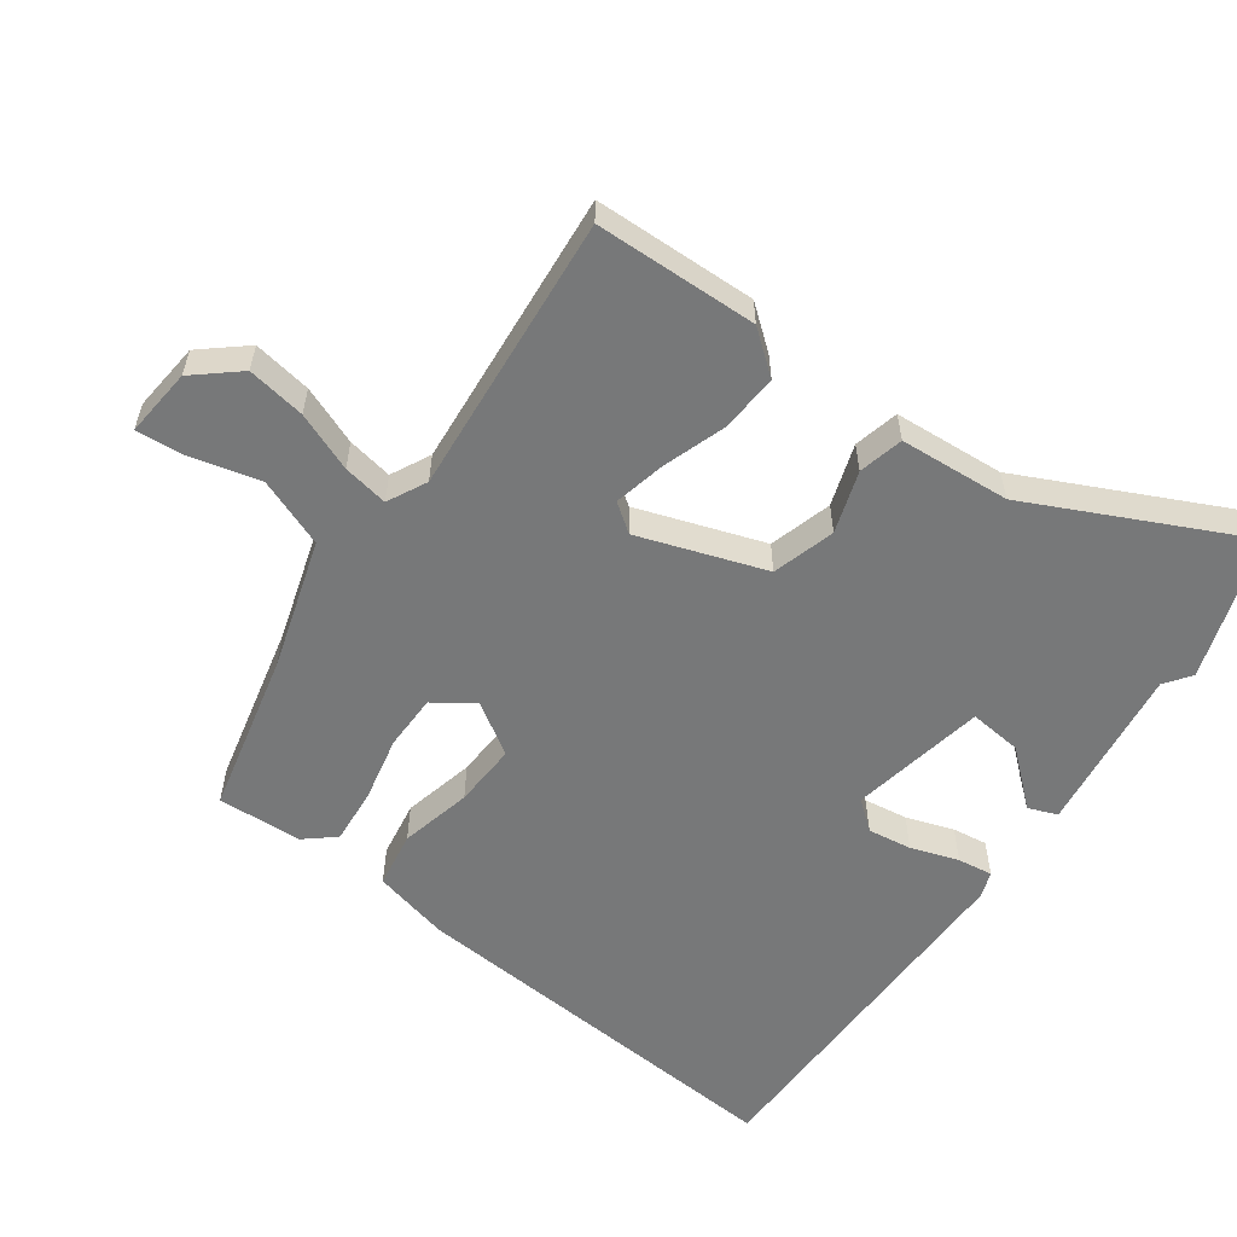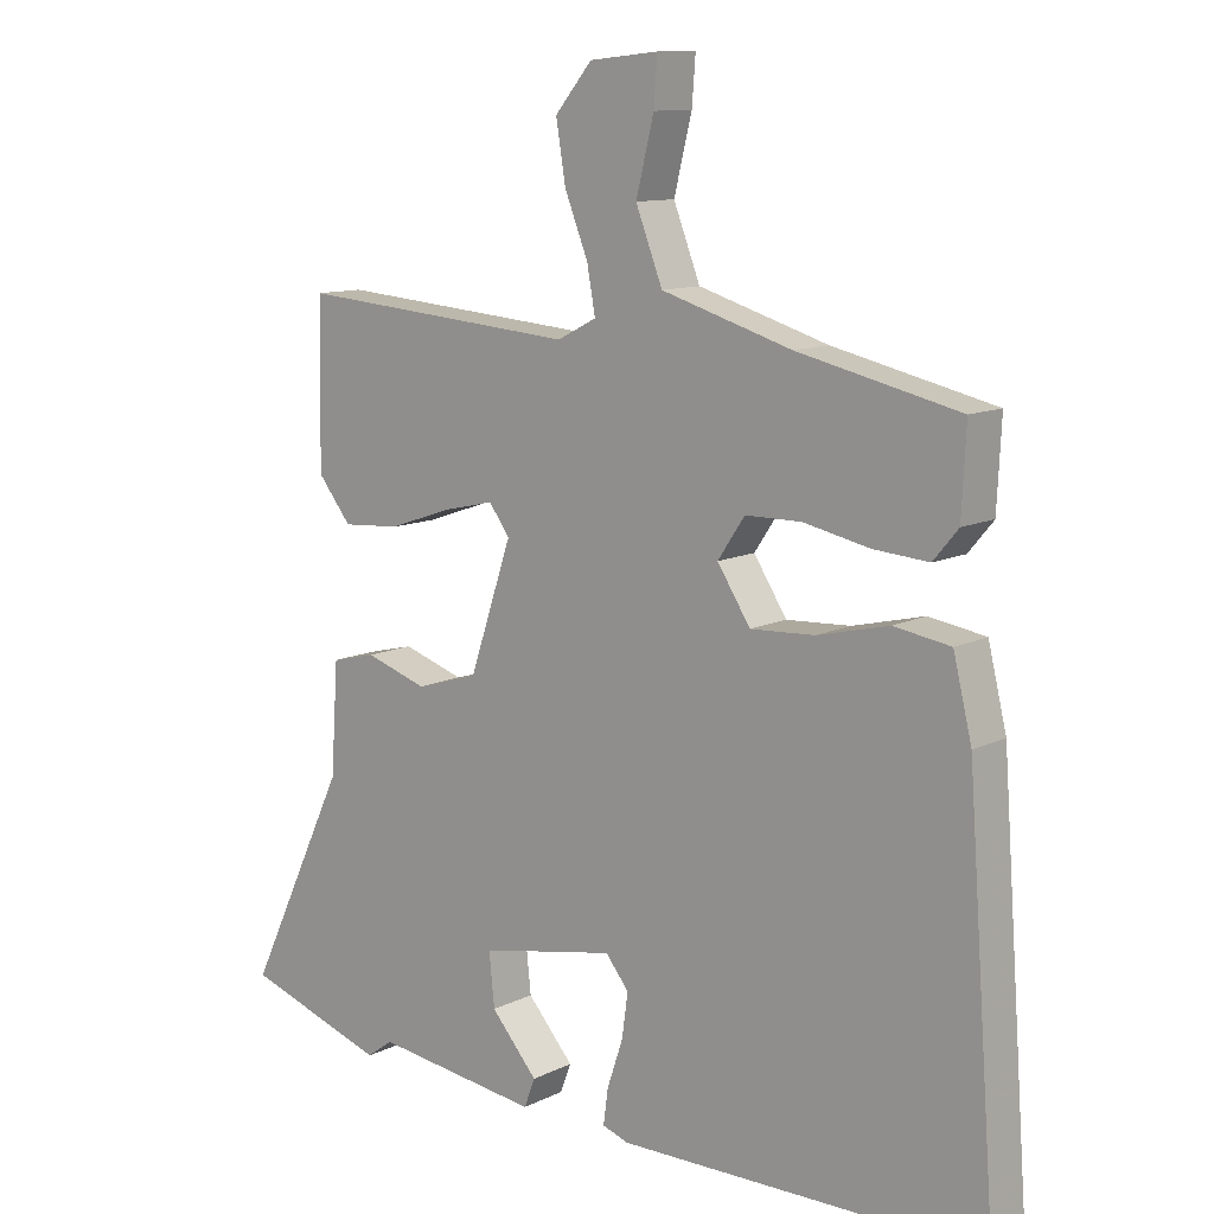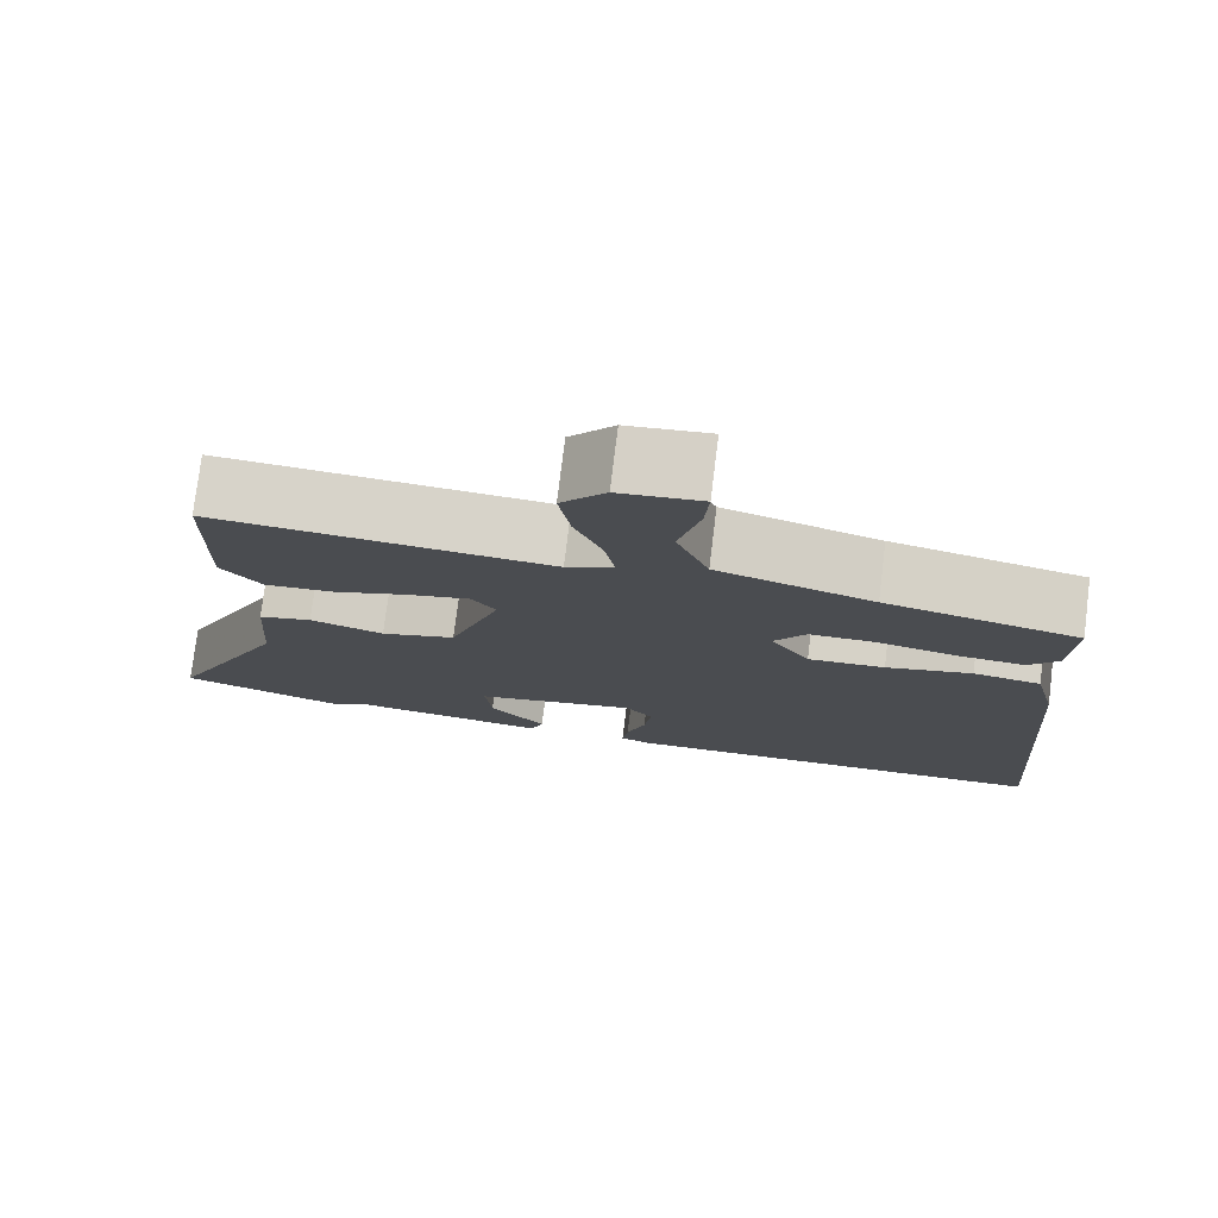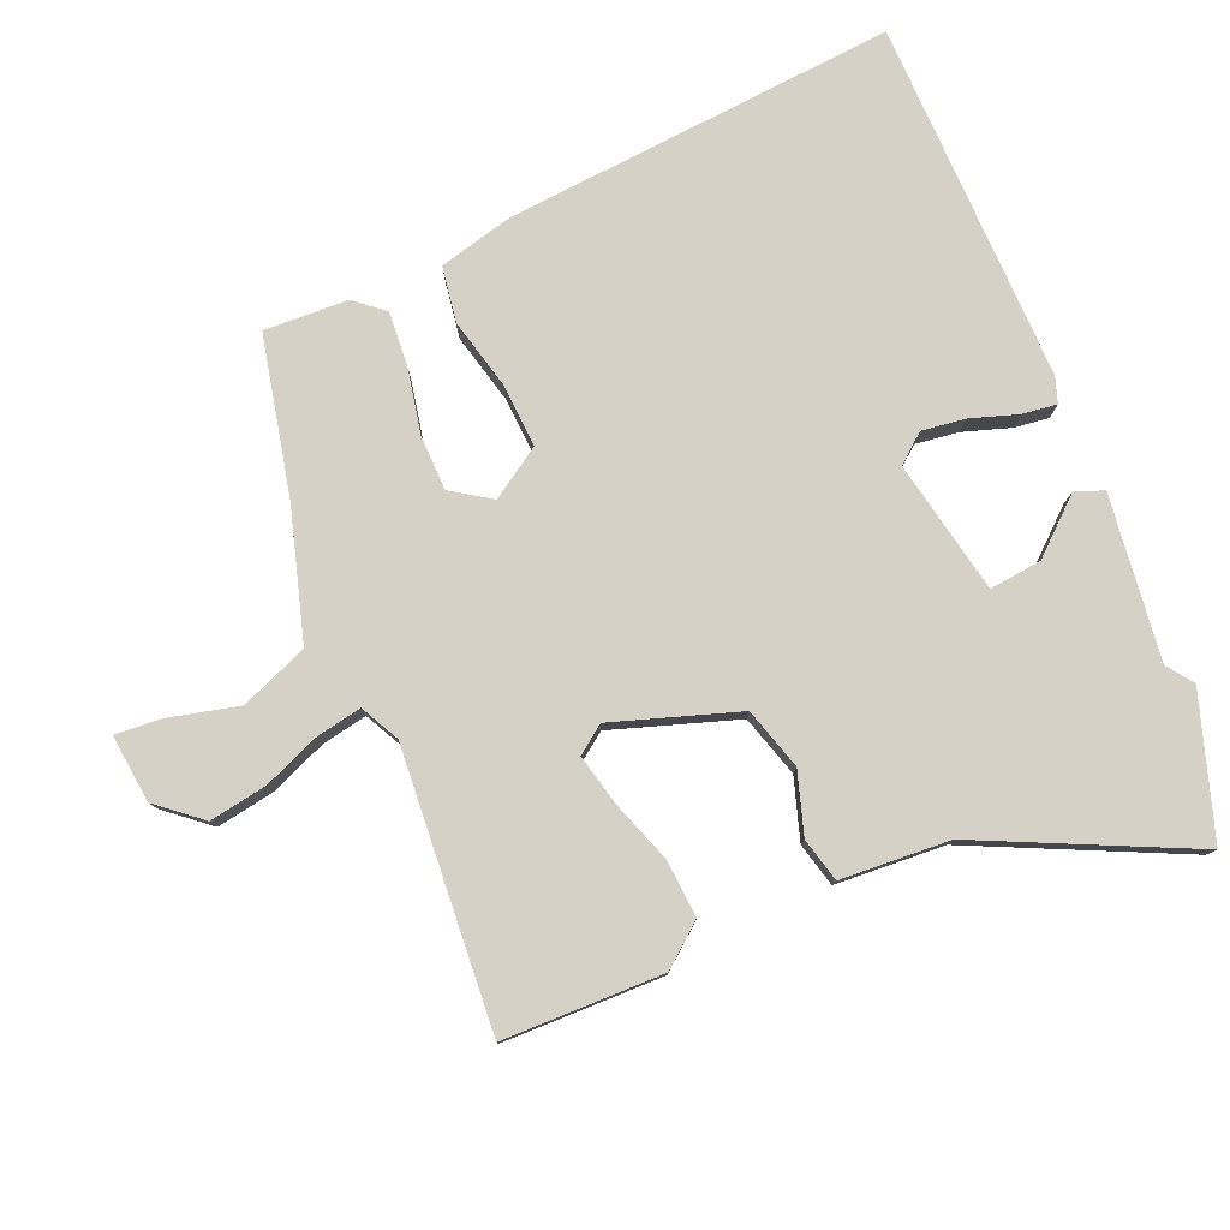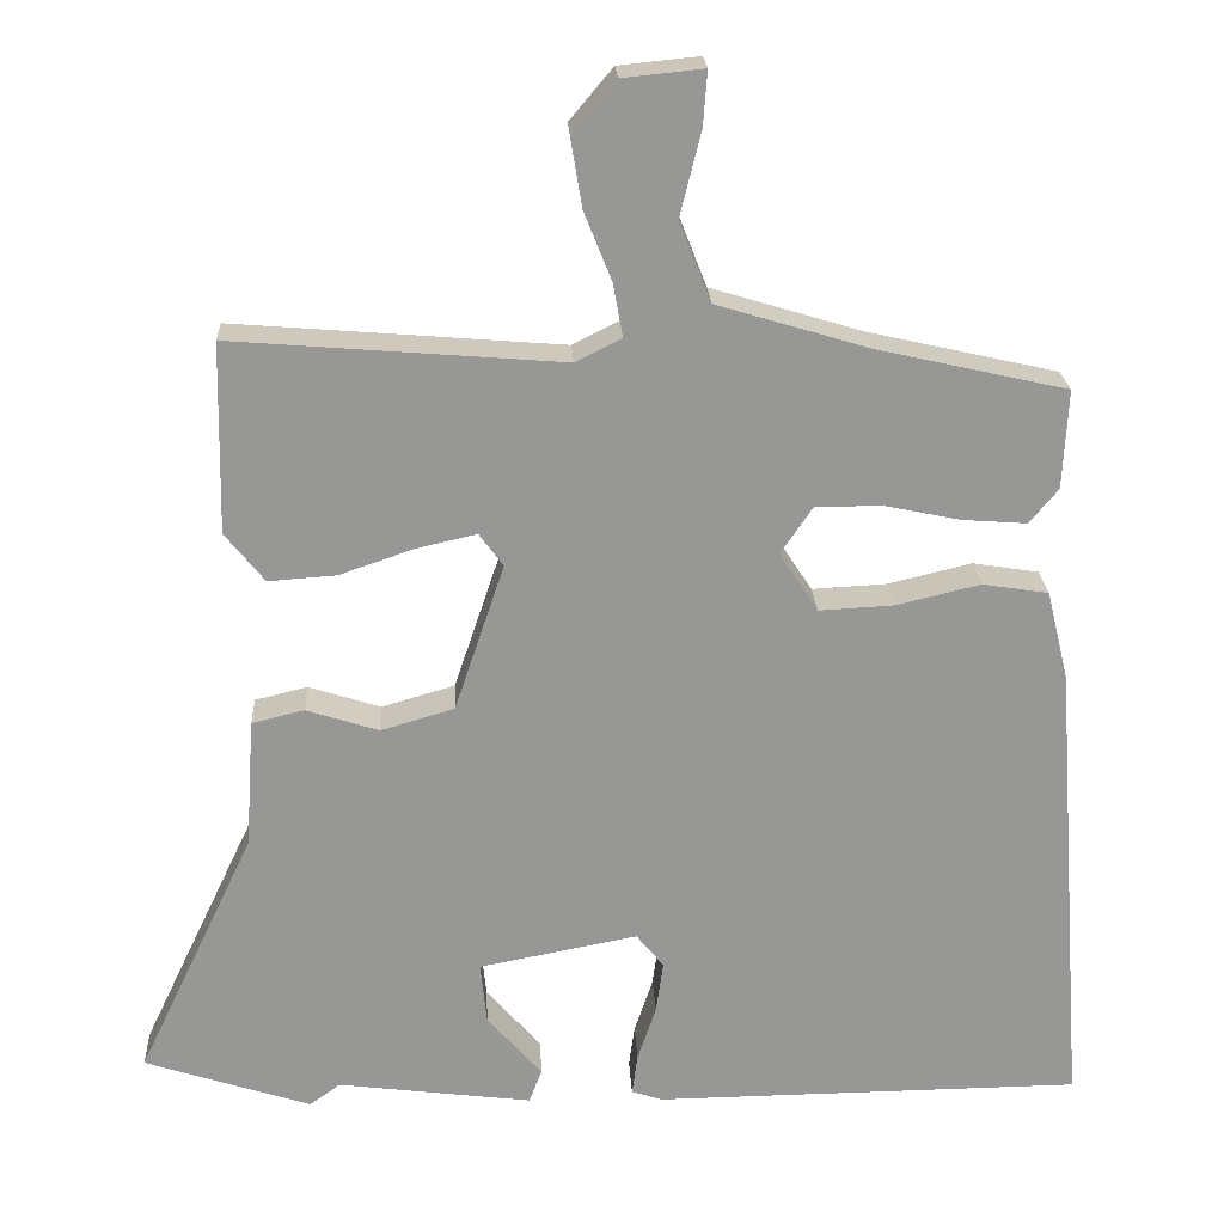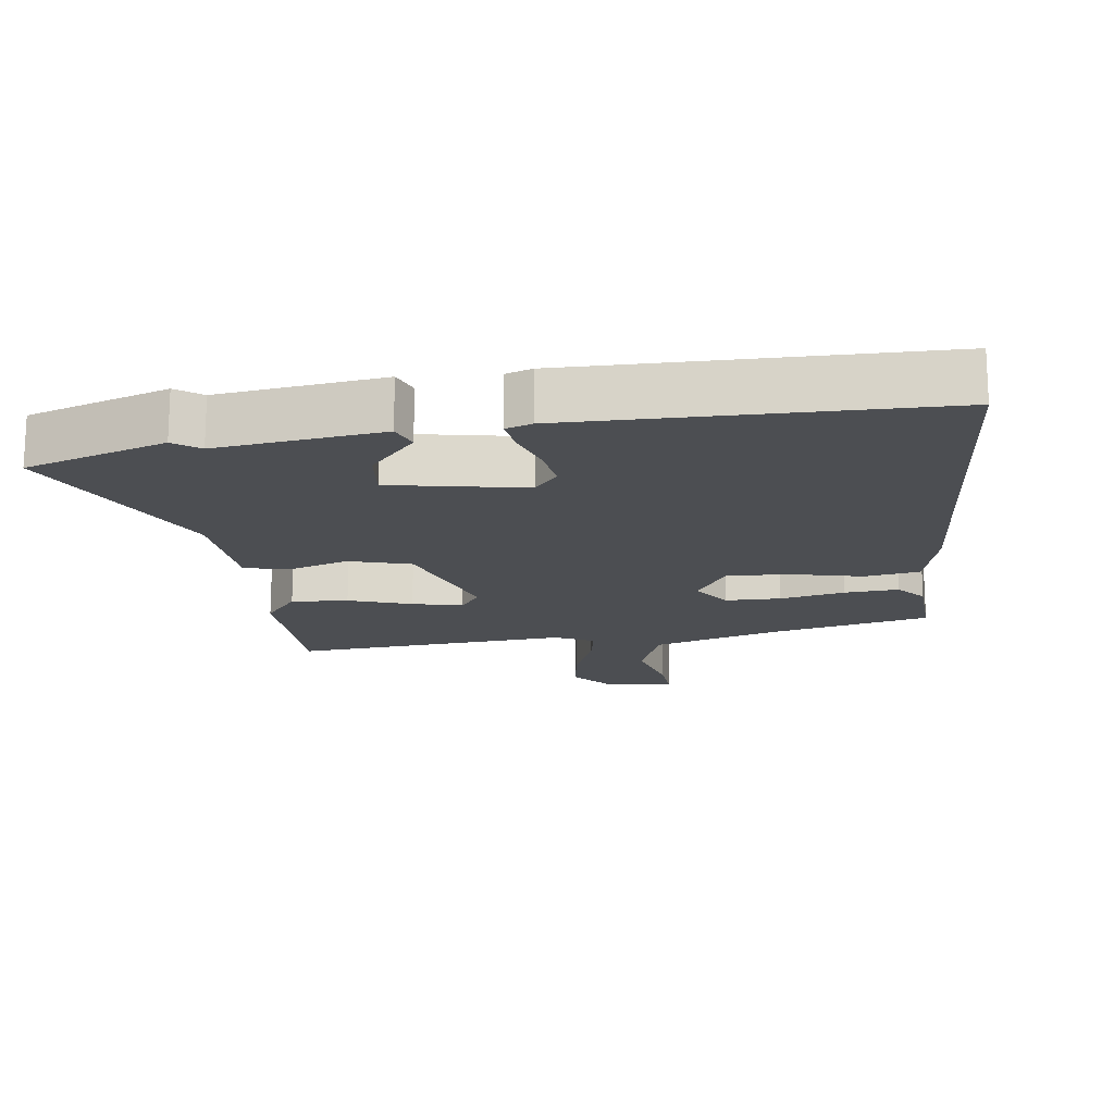
<metadata>
{"format":"obj","ext":"obj","renderer":"f3d","projection":"perspective","resolution":1024,"background":"white","views":[{"elev":-57.4,"azim":54.5,"up":"+Y"},{"elev":11.2,"azim":-139.7,"up":"+Z"},{"elev":76.8,"azim":-173.0,"up":"+Z"},{"elev":79.2,"azim":66.8,"up":"+Y"},{"elev":22.2,"azim":177.1,"up":"+Z"},{"elev":-16.7,"azim":-172.3,"up":"+Y"}]}
</metadata>
<code>
v 0.627 0.07 -0.458
v 0.42 0.07 -0.526
v 0.382 0.07 -0.498
v 0.14 0.07 -0.529
v 0.124 0.07 -0.487
v 0.192 0.07 -0.409
v 0.2 0.07 -0.332
v 0.003 0.07 -0.294
v -0.031 0.07 -0.336
v -0.022 0.07 -0.4
v 0.001 0.07 -0.469
v 0.008 0.07 -0.52
v -0.03 0.07 -0.533
v -0.563 0.07 -0.527
v -0.52 0.07 0.049
v -0.493 0.07 0.16
v -0.411 0.07 0.173
v -0.307 0.07 0.148
v -0.214 0.07 0.143
v -0.166 0.07 0.217
v -0.205 0.07 0.275
v -0.286 0.07 0.276
v -0.382 0.07 0.256
v -0.462 0.07 0.25
v -0.498 0.07 0.293
v -0.504 0.07 0.416
v -0.27 0.07 0.469
v -0.081 0.07 0.526
v -0.042 0.07 0.626
v -0.068 0.07 0.73
v -0.073 0.07 0.797
v 0.027 0.07 0.787
v 0.081 0.07 0.723
v 0.067 0.07 0.638
v 0.033 0.07 0.553
v 0.021 0.07 0.487
v 0.078 0.07 0.458
v 0.487 0.07 0.491
v 0.492 0.07 0.255
v 0.443 0.07 0.194
v 0.359 0.07 0.2
v 0.266 0.07 0.232
v 0.192 0.07 0.249
v 0.162 0.07 0.208
v 0.224 0.07 0.024
v 0.315 0.07 -0.003
v 0.405 0.07 0.026
v 0.47 0.07 0.01
v 0.481 0.07 -0.151
v 0.627 0 -0.458
v 0.42 0 -0.526
v 0.382 0 -0.498
v 0.14 0 -0.529
v 0.124 0 -0.487
v 0.192 0 -0.409
v 0.2 0 -0.332
v 0.003 0 -0.294
v -0.031 0 -0.336
v -0.022 0 -0.4
v 0.001 0 -0.469
v 0.008 0 -0.52
v -0.03 0 -0.533
v -0.563 0 -0.527
v -0.52 0 0.049
v -0.493 0 0.16
v -0.411 0 0.173
v -0.307 0 0.148
v -0.214 0 0.143
v -0.166 0 0.217
v -0.205 0 0.275
v -0.286 0 0.276
v -0.382 0 0.256
v -0.462 0 0.25
v -0.498 0 0.293
v -0.504 0 0.416
v -0.27 0 0.469
v -0.081 0 0.526
v -0.042 0 0.626
v -0.068 0 0.73
v -0.073 0 0.797
v 0.027 0 0.787
v 0.081 0 0.723
v 0.067 0 0.638
v 0.033 0 0.553
v 0.021 0 0.487
v 0.078 0 0.458
v 0.487 0 0.491
v 0.492 0 0.255
v 0.443 0 0.194
v 0.359 0 0.2
v 0.266 0 0.232
v 0.192 0 0.249
v 0.162 0 0.208
v 0.224 0 0.024
v 0.315 0 -0.003
v 0.405 0 0.026
v 0.47 0 0.01
v 0.481 0 -0.151
f 46 47 48 49
f 1 2 3
f 49 1 3
f 46 49 3
f 45 46 3
f 44 45 3
f 40 41 42
f 39 40 42
f 38 39 42
f 37 38 42
f 36 37 42 43
f 33 34 35
f 32 33 35
f 31 32 35
f 30 31 35
f 29 30 35
f 28 29 35 36
f 36 43 44
f 28 36 44
f 27 28 44
f 25 26 27
f 24 25 27
f 23 24 27
f 22 23 27
f 16 17 18
f 15 16 18
f 14 15 18
f 13 14 18
f 12 13 18
f 11 12 18
f 10 11 18
f 9 10 18 19
f 8 9 19 20
f 3 4 5 6
f 3 6 7
f 44 3 7
f 21 22 27
f 20 21 27 44
f 7 8 20 44
f 98 97 96 95
f 52 51 50
f 52 50 98
f 52 98 95
f 52 95 94
f 52 94 93
f 91 90 89
f 91 89 88
f 91 88 87
f 91 87 86
f 92 91 86 85
f 84 83 82
f 84 82 81
f 84 81 80
f 84 80 79
f 84 79 78
f 85 84 78 77
f 93 92 85
f 93 85 77
f 93 77 76
f 76 75 74
f 76 74 73
f 76 73 72
f 76 72 71
f 67 66 65
f 67 65 64
f 67 64 63
f 67 63 62
f 67 62 61
f 67 61 60
f 67 60 59
f 68 67 59 58
f 69 68 58 57
f 55 54 53 52
f 56 55 52
f 56 52 93
f 76 71 70
f 93 76 70 69
f 93 69 57 56
f 1 50 51 2
f 2 51 52 3
f 3 52 53 4
f 4 53 54 5
f 5 54 55 6
f 6 55 56 7
f 7 56 57 8
f 8 57 58 9
f 9 58 59 10
f 10 59 60 11
f 11 60 61 12
f 12 61 62 13
f 13 62 63 14
f 14 63 64 15
f 15 64 65 16
f 16 65 66 17
f 17 66 67 18
f 18 67 68 19
f 19 68 69 20
f 20 69 70 21
f 21 70 71 22
f 22 71 72 23
f 23 72 73 24
f 24 73 74 25
f 25 74 75 26
f 26 75 76 27
f 27 76 77 28
f 28 77 78 29
f 29 78 79 30
f 30 79 80 31
f 31 80 81 32
f 32 81 82 33
f 33 82 83 34
f 34 83 84 35
f 35 84 85 36
f 36 85 86 37
f 37 86 87 38
f 38 87 88 39
f 39 88 89 40
f 40 89 90 41
f 41 90 91 42
f 42 91 92 43
f 43 92 93 44
f 44 93 94 45
f 45 94 95 46
f 46 95 96 47
f 47 96 97 48
f 48 97 98 49
f 49 98 50 1

</code>
